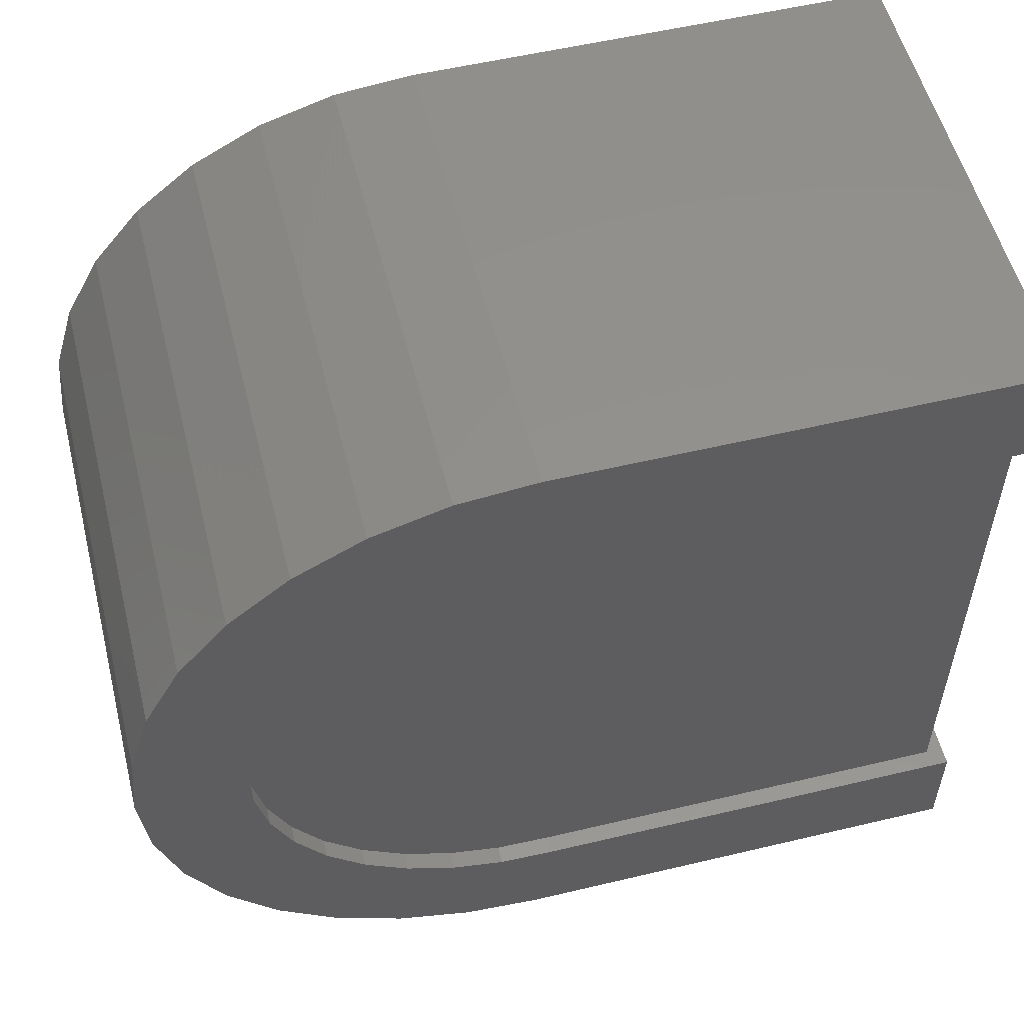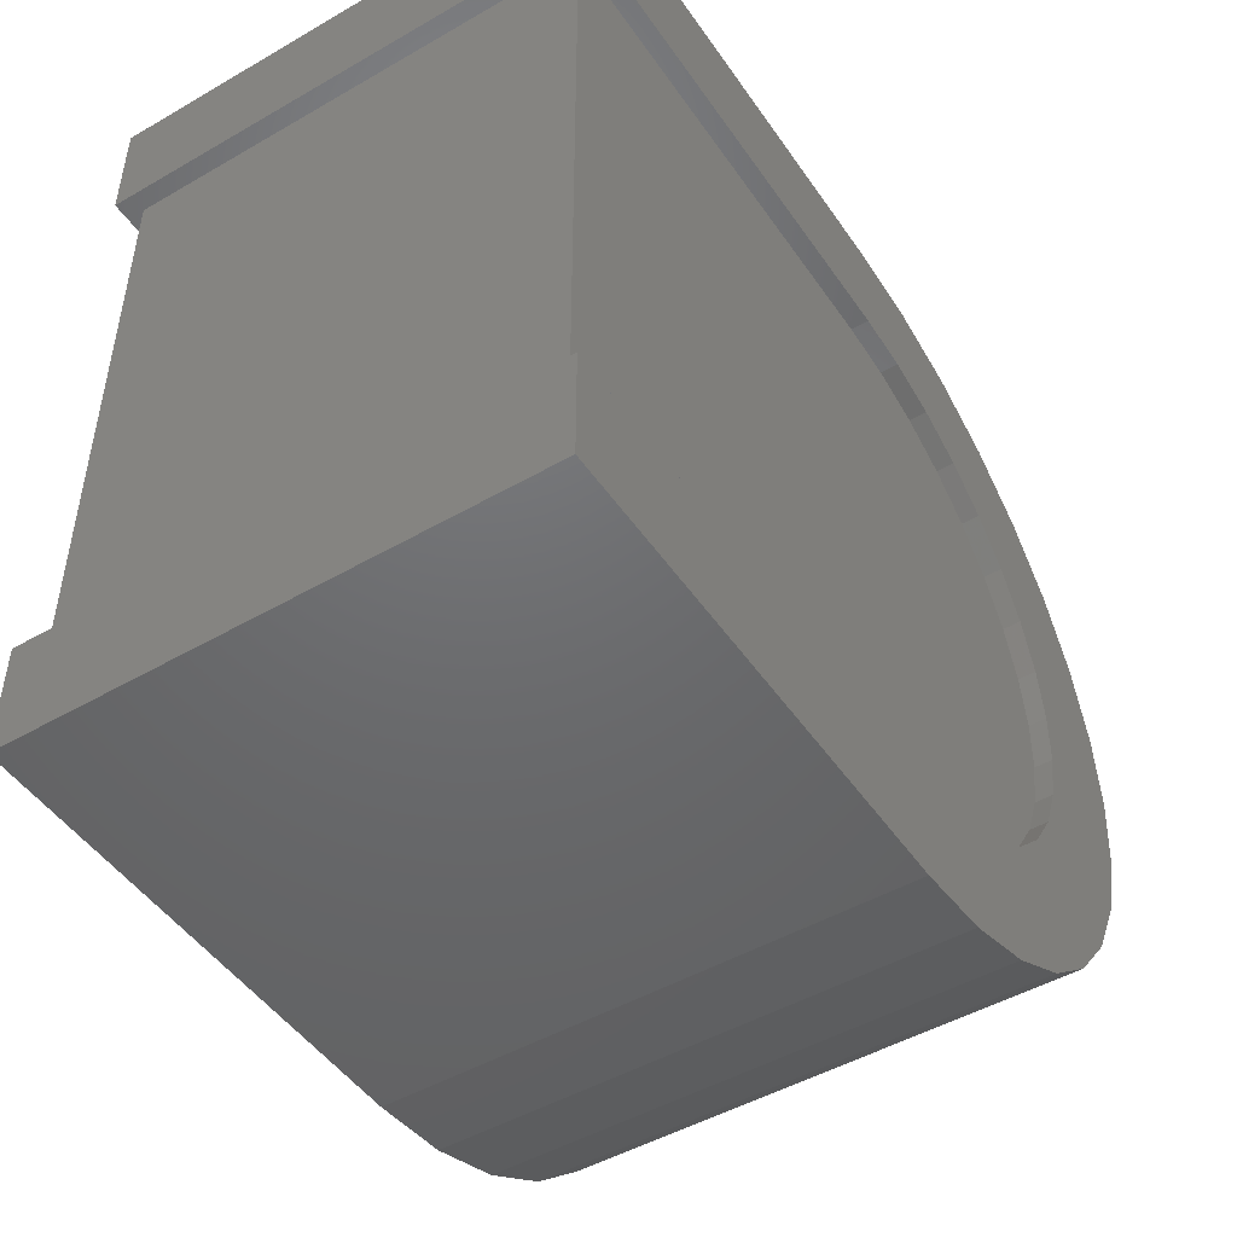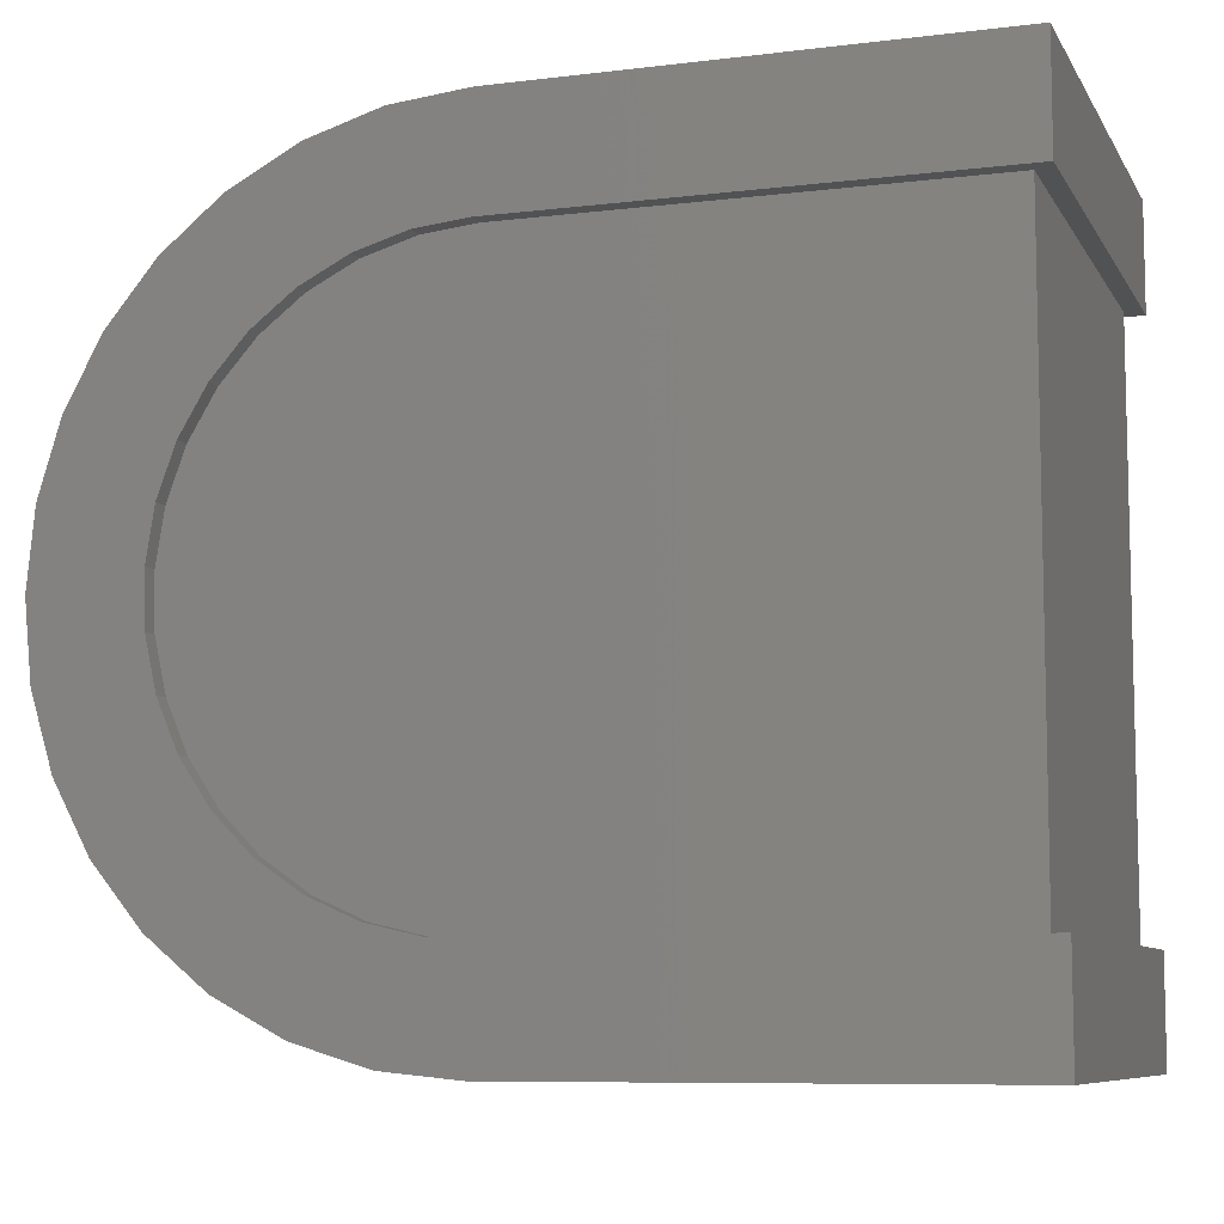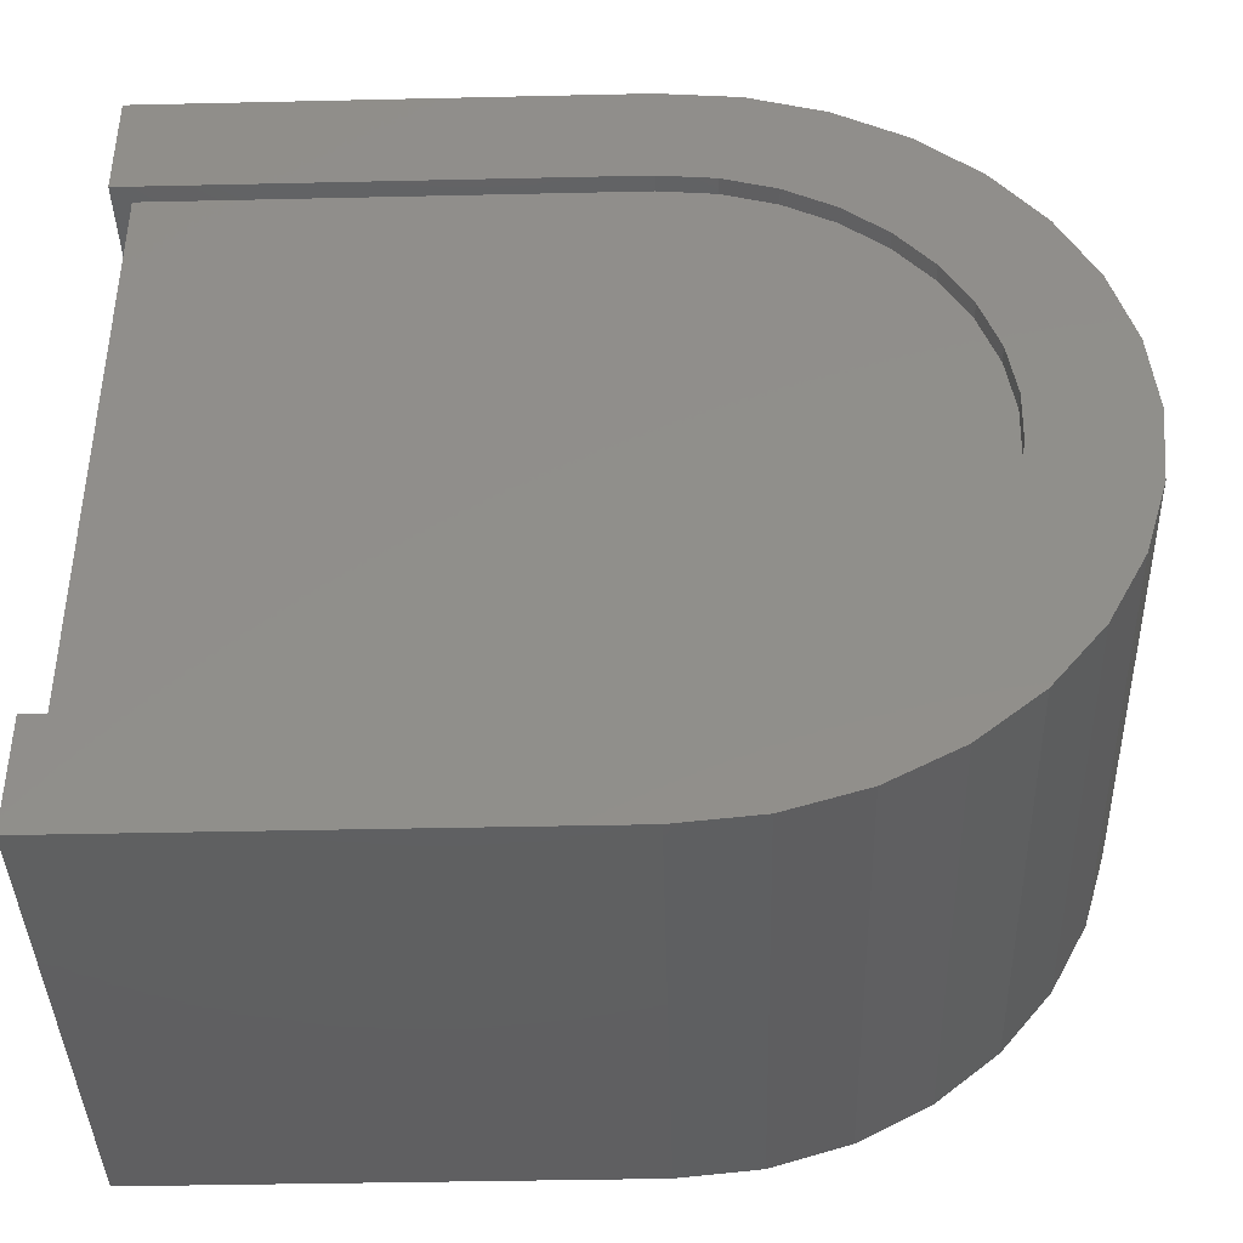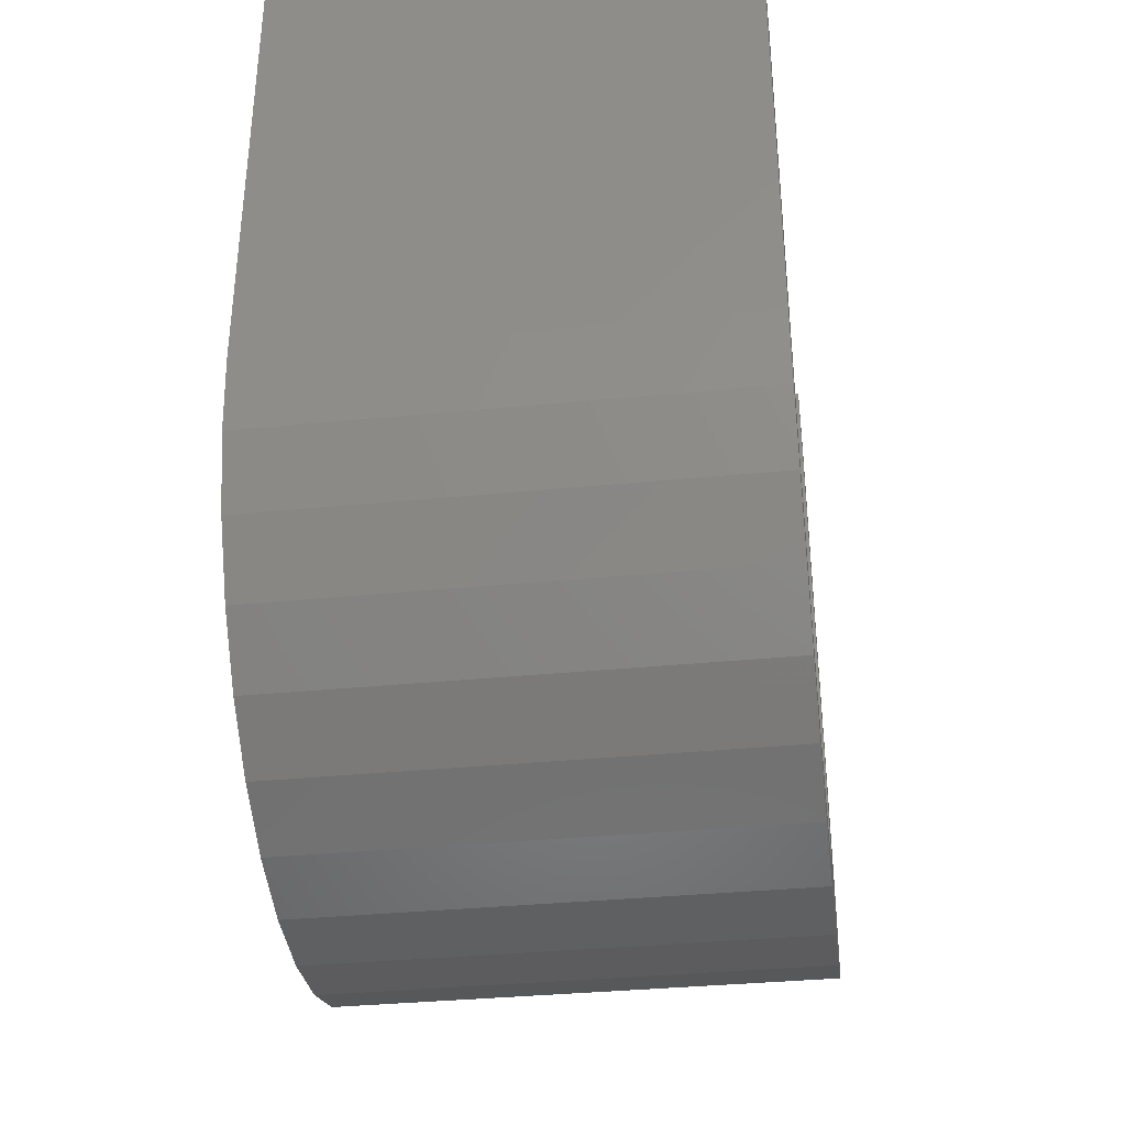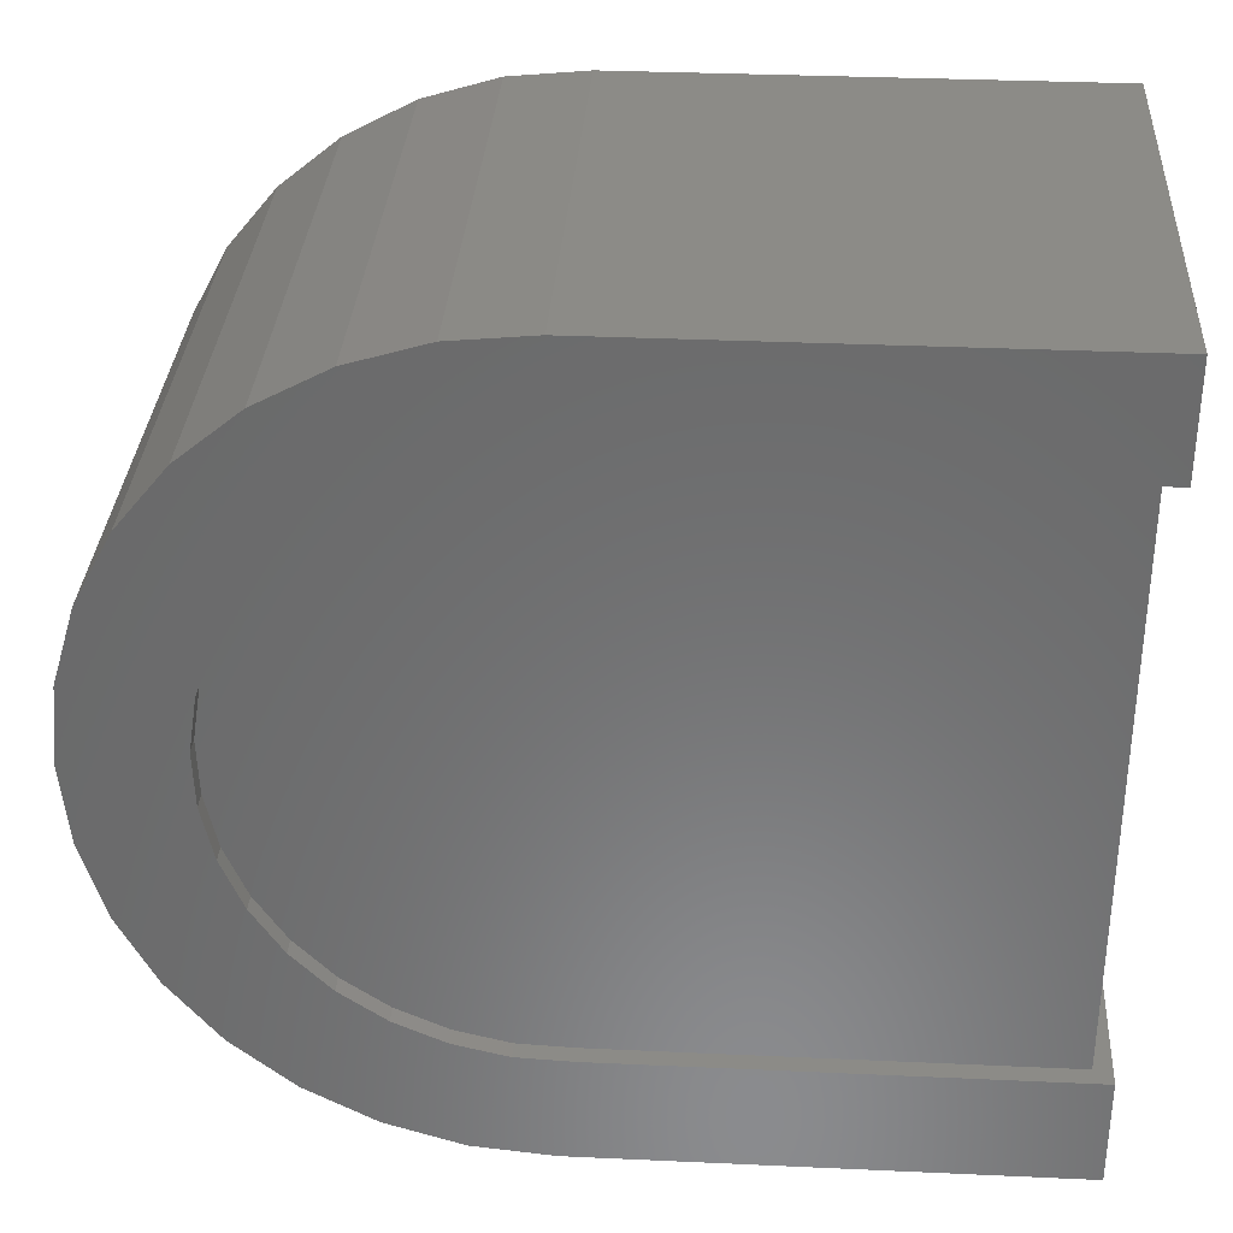
<metadata>
{"format":"stl","ext":"stl","renderer":"f3d","projection":"perspective","resolution":1024,"background":"white","views":[{"elev":54.9,"azim":-104.1,"up":"+Y"},{"elev":-48.1,"azim":32.9,"up":"+Y"},{"elev":-8.3,"azim":-71.5,"up":"+Y"},{"elev":-40.4,"azim":91.6,"up":"+Y"},{"elev":-35.6,"azim":7.4,"up":"+Z"},{"elev":32.9,"azim":-86.4,"up":"+Y"}]}
</metadata>
<code>
# stl→obj: 116 verts, 224 faces
v 0.007812 -0.4062 0.1406
v 0.2109 -0.4062 0.1406
v 0.007812 -0.4062 0.34
v 0.2109 -0.4062 0.34
v 0.007812 -0.5742 -0.02734
v 0.2109 -0.5414 -0.02412
v 0.007812 -0.5414 -0.02412
v 0.2109 -0.5099 -0.01456
v 0.007812 -0.5099 -0.01456
v 0.2109 -0.4809 0.0009641
v 0.007812 -0.4809 0.0009641
v 0.2109 -0.4554 0.02185
v 0.007812 -0.4554 0.02185
v 0.2109 -0.4346 0.04731
v 0.007812 -0.4346 0.04731
v 0.2109 -0.419 0.07635
v 0.007812 -0.419 0.07635
v 0.2109 -0.4095 0.1079
v 0.007812 -0.4095 0.1079
v 0.2109 -0.5742 -0.02734
v 0.007812 -0.607 -0.02412
v 0.2109 -0.607 -0.02412
v 0.007812 -0.6385 -0.01456
v 0.2109 -0.6385 -0.01456
v 0.007812 -0.6675 0.0009641
v 0.2109 -0.6675 0.0009641
v 0.007812 -0.693 0.02185
v 0.2109 -0.693 0.02185
v 0.007812 -0.7139 0.04731
v 0.2109 -0.7139 0.04731
v 0.007812 -0.7294 0.07635
v 0.2109 -0.7294 0.07635
v 0.007812 -0.739 0.1079
v 0.2109 -0.739 0.1079
v 0.007812 -0.7422 0.1406
v 0.2109 -0.7422 0.1406
v 0.2109 -0.7422 0.34
v 0.007812 -0.7422 0.34
v 0.2188 -0.4499 0.01633
v 0.2188 -0.4281 0.04297
v 0.2188 -0.4993 0.0378
v 0.2188 -0.5199 0.02561
v 0.2188 -0.5424 0.01748
v 0.2188 -0.566 0.0137
v 0.2188 -0.4766 -0.005532
v 0.2188 -0.59 0.01439
v 0.2188 -0.6719 -0.005532
v 0.2188 -0.507 -0.02178
v 0.2188 -0.6415 -0.02178
v 0.2188 -0.6085 -0.03178
v 0.2188 -0.5399 -0.03178
v 0.2188 -0.5742 -0.03516
v 0.2188 -0.6985 0.01633
v 0.2188 -0.6133 0.01954
v 0.2188 -0.6354 0.02896
v 0.2188 -0.6552 0.04232
v 0.2188 -0.7204 0.04297
v 0.2188 -0.3984 0.3479
v 0.2188 -0.4465 0.3479
v 0.2188 -0.3984 0.1406
v 0.2188 -0.4465 0.1406
v 0.2188 -0.4018 0.1063
v 0.2188 -0.4489 0.1168
v 0.2188 -0.4118 0.07336
v 0.2188 -0.4556 0.09382
v 0.2188 -0.4666 0.07252
v 0.2188 -0.4813 0.05362
v 0.2188 -0.7019 0.3479
v 0.2188 -0.75 0.3479
v 0.2188 -0.7019 0.148
v 0.2188 -0.75 0.1406
v 0.2188 -0.7009 0.1241
v 0.2188 -0.7466 0.1063
v 0.2188 -0.6955 0.1008
v 0.2188 -0.6858 0.07887
v 0.2188 -0.7366 0.07336
v 0.2188 -0.6723 0.05915
v 5.739e-18 -0.4993 0.0378
v 5.421e-18 -0.4281 0.04297
v 6.9e-18 -0.4499 0.01633
v 6.416e-18 -0.5199 0.02561
v 6.867e-18 -0.5424 0.01748
v 7.077e-18 -0.566 0.0137
v 8.113e-18 -0.4766 -0.005532
v 8.113e-18 -0.6719 -0.005532
v 7.039e-18 -0.59 0.01439
v 9.57e-18 -0.6085 -0.03178
v 9.015e-18 -0.6415 -0.02178
v 9.015e-18 -0.507 -0.02178
v 9.57e-18 -0.5399 -0.03178
v 9.758e-18 -0.5742 -0.03516
v 6.9e-18 -0.6985 0.01633
v 5.421e-18 -0.7204 0.04297
v 5.489e-18 -0.6552 0.04232
v 6.23e-18 -0.6354 0.02896
v 6.753e-18 -0.6133 0.01954
v 3.812e-18 -0.4666 0.07252
v 2.629e-18 -0.4556 0.09382
v 3.734e-18 -0.4118 0.07336
v 1.354e-18 -0.4489 0.1168
v 1.904e-18 -0.4018 0.1063
v 1.031e-33 -0.4465 0.1406
v 2.987e-33 -0.3984 0.1406
v -1.15e-17 -0.4465 0.3479
v -1.15e-17 -0.3984 0.3479
v 4.861e-18 -0.4813 0.05362
v 2.243e-18 -0.6955 0.1008
v 1.904e-18 -0.7466 0.1063
v 9.487e-19 -0.7009 0.1241
v -1.792e-33 -0.75 0.1406
v -3.794e-19 -0.7019 0.148
v -1.15e-17 -0.75 0.3479
v -1.15e-17 -0.7019 0.3479
v 4.554e-18 -0.6723 0.05915
v 3.734e-18 -0.7366 0.07336
v 3.459e-18 -0.6858 0.07887
f 1 2 3
f 3 2 4
f 5 6 7
f 7 6 8
f 7 8 9
f 9 8 10
f 9 10 11
f 11 10 12
f 11 12 13
f 13 12 14
f 13 14 15
f 15 14 16
f 15 16 17
f 17 16 18
f 17 18 19
f 19 18 2
f 19 2 1
f 6 5 20
f 20 5 21
f 20 21 22
f 22 21 23
f 22 23 24
f 24 23 25
f 24 25 26
f 26 25 27
f 26 27 28
f 28 27 29
f 28 29 30
f 30 29 31
f 30 31 32
f 32 31 33
f 32 33 34
f 34 33 35
f 34 35 36
f 4 37 3
f 3 37 38
f 6 22 8
f 20 22 6
f 22 24 8
f 8 24 26
f 8 26 10
f 10 26 28
f 10 28 12
f 12 28 30
f 12 30 14
f 14 30 32
f 14 32 16
f 16 32 34
f 16 34 18
f 18 34 36
f 18 36 2
f 2 36 37
f 2 37 4
f 38 37 35
f 35 37 36
f 9 21 7
f 7 21 5
f 3 38 1
f 1 38 35
f 1 35 19
f 19 35 33
f 19 33 17
f 17 33 31
f 17 31 15
f 15 31 29
f 15 29 13
f 13 29 27
f 13 27 11
f 11 27 25
f 11 25 9
f 9 25 23
f 9 23 21
f 39 40 41
f 39 41 42
f 39 42 43
f 39 43 44
f 39 44 45
f 44 46 47
f 48 49 50
f 48 50 51
f 51 50 52
f 53 47 46
f 53 46 54
f 53 54 55
f 53 55 56
f 53 56 57
f 58 59 60
f 60 59 61
f 60 61 62
f 62 61 63
f 62 63 64
f 64 63 65
f 64 65 66
f 64 66 40
f 40 66 67
f 40 67 41
f 68 69 70
f 70 69 71
f 70 71 72
f 72 71 73
f 72 73 74
f 74 73 75
f 75 73 76
f 75 76 77
f 77 76 57
f 77 57 56
f 49 48 47
f 47 48 45
f 47 45 44
f 78 79 80
f 81 78 80
f 82 81 80
f 83 82 80
f 84 83 80
f 85 86 83
f 87 88 89
f 90 87 89
f 91 87 90
f 92 93 94
f 92 94 95
f 92 95 96
f 92 96 86
f 92 86 85
f 97 98 99
f 99 98 100
f 99 100 101
f 101 100 102
f 101 102 103
f 103 102 104
f 103 104 105
f 78 106 79
f 79 106 97
f 79 97 99
f 107 108 109
f 109 108 110
f 109 110 111
f 111 110 112
f 111 112 113
f 94 93 114
f 114 93 115
f 114 115 116
f 116 115 108
f 116 108 107
f 83 84 85
f 85 84 89
f 85 89 88
f 112 110 69
f 69 110 71
f 68 113 69
f 69 113 112
f 111 113 70
f 70 113 68
f 83 43 82
f 82 43 42
f 82 42 81
f 81 42 41
f 81 41 78
f 78 41 67
f 78 67 106
f 106 67 66
f 106 66 97
f 97 66 65
f 97 65 98
f 98 65 63
f 98 63 100
f 100 63 61
f 100 61 102
f 43 83 44
f 44 83 86
f 44 86 46
f 46 86 96
f 46 96 54
f 54 96 95
f 54 95 55
f 55 95 94
f 55 94 56
f 56 94 114
f 56 114 77
f 77 114 116
f 77 116 75
f 75 116 107
f 75 107 74
f 74 107 109
f 74 109 72
f 72 109 111
f 72 111 70
f 104 102 59
f 59 102 61
f 58 105 59
f 59 105 104
f 103 105 60
f 60 105 58
f 103 60 101
f 101 60 62
f 101 62 99
f 99 62 64
f 99 64 79
f 79 64 40
f 79 40 80
f 80 40 39
f 80 39 84
f 84 39 45
f 84 45 89
f 89 45 48
f 89 48 90
f 90 48 51
f 90 51 91
f 91 51 52
f 91 52 87
f 87 52 50
f 87 50 88
f 88 50 49
f 88 49 85
f 85 49 47
f 85 47 92
f 92 47 53
f 92 53 93
f 93 53 57
f 93 57 115
f 115 57 76
f 115 76 108
f 108 76 73
f 108 73 110
f 110 73 71

</code>
